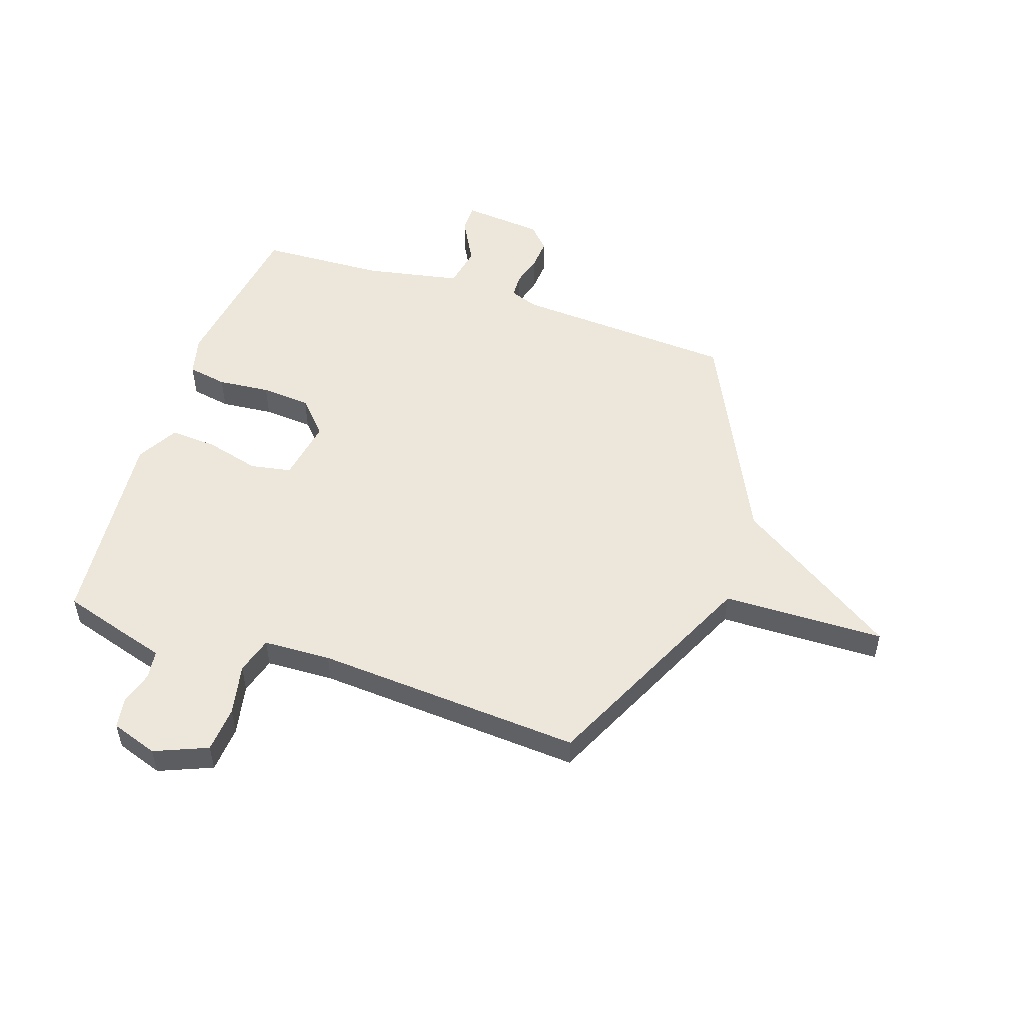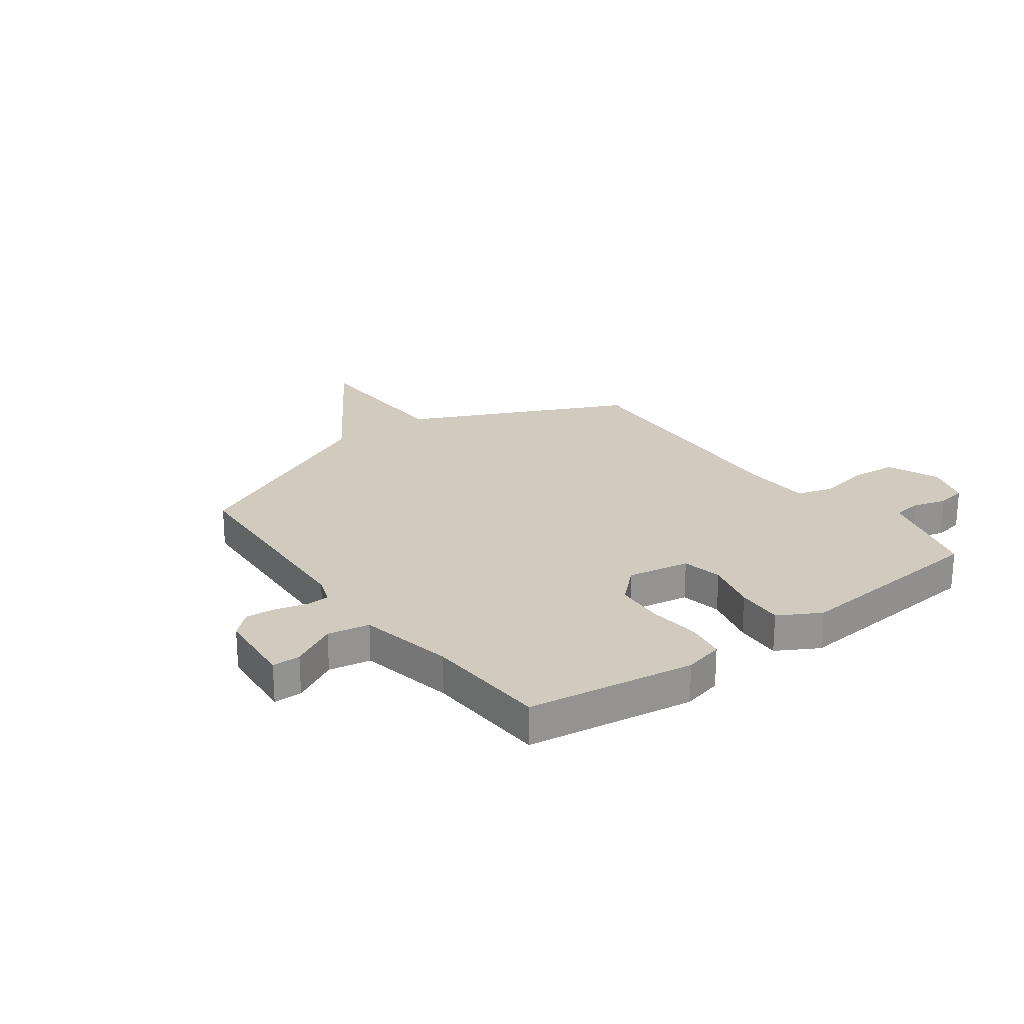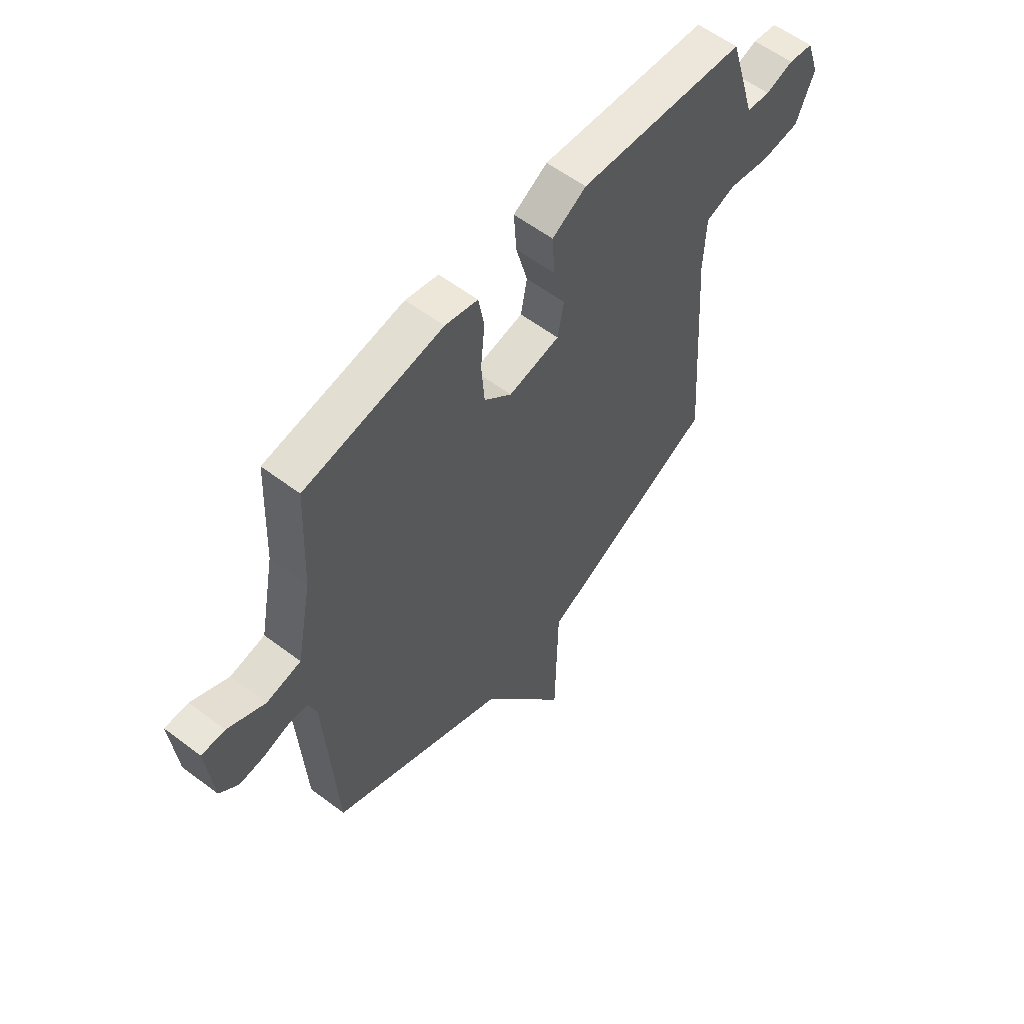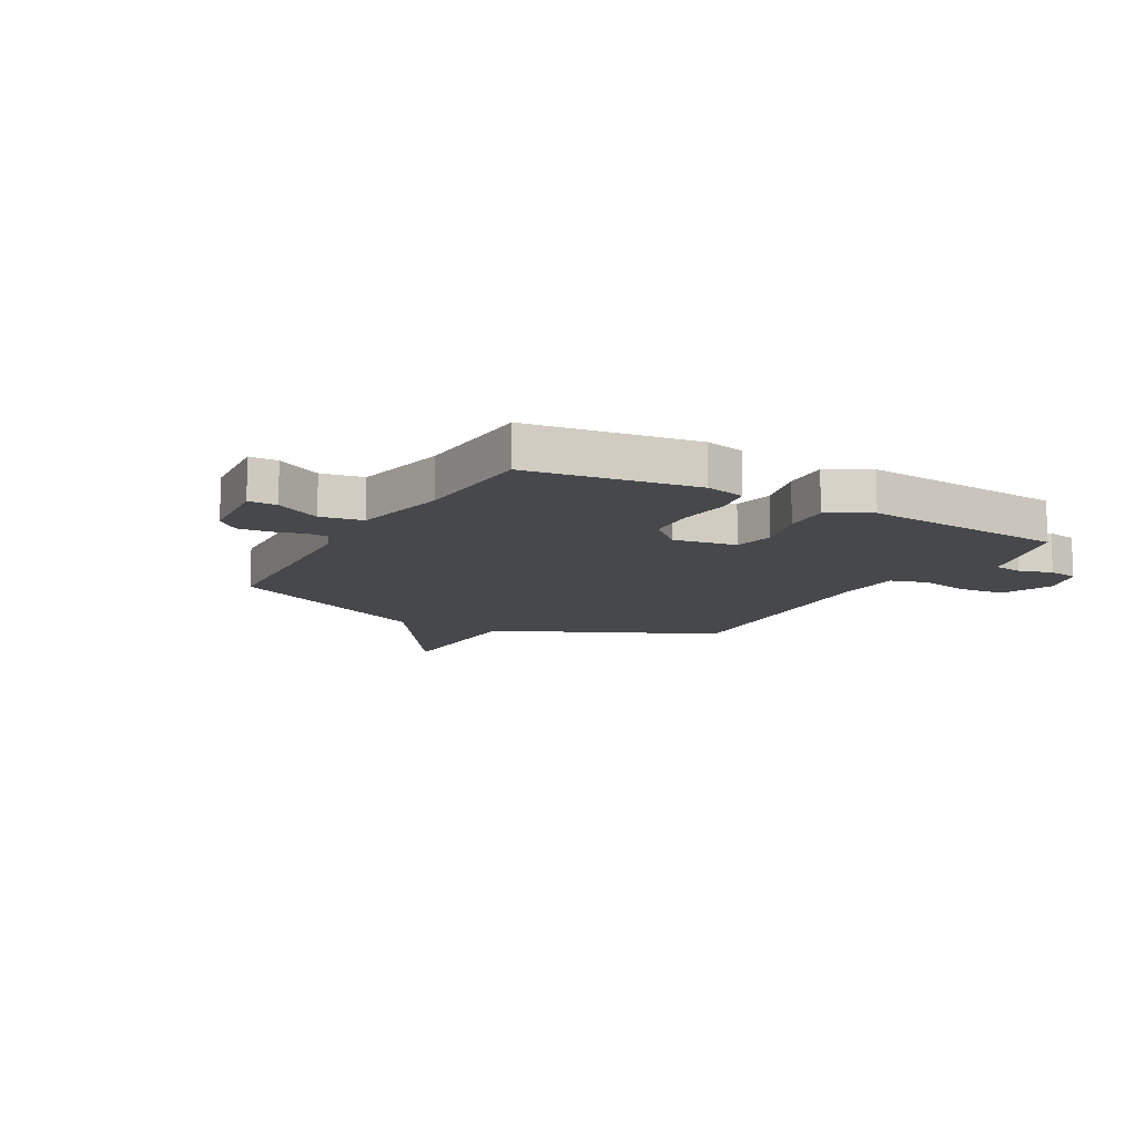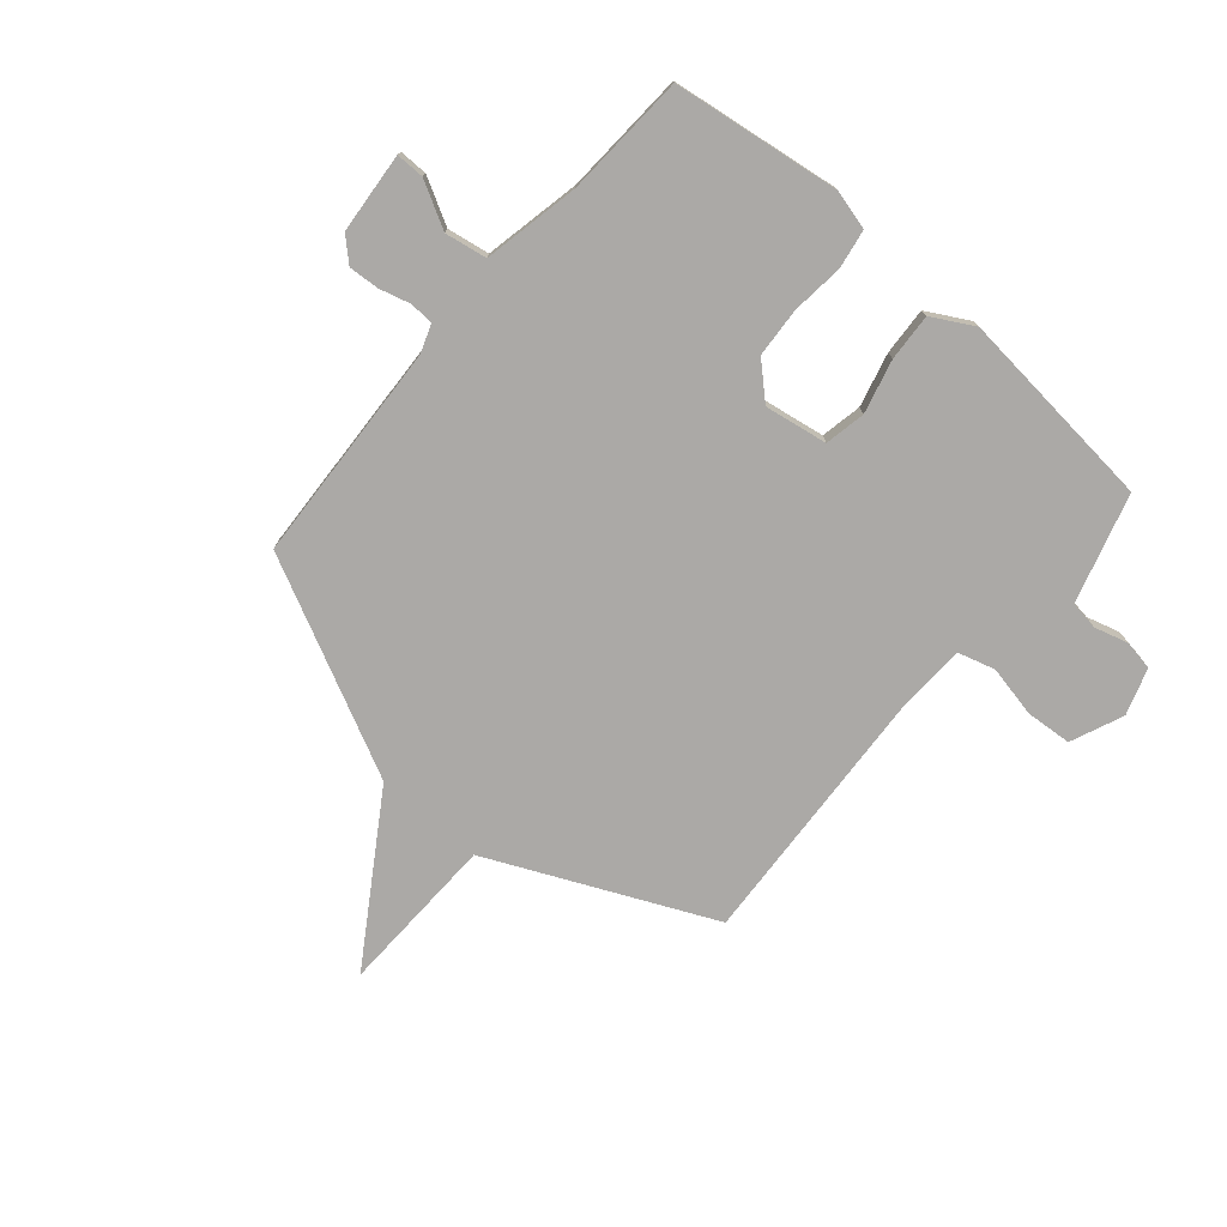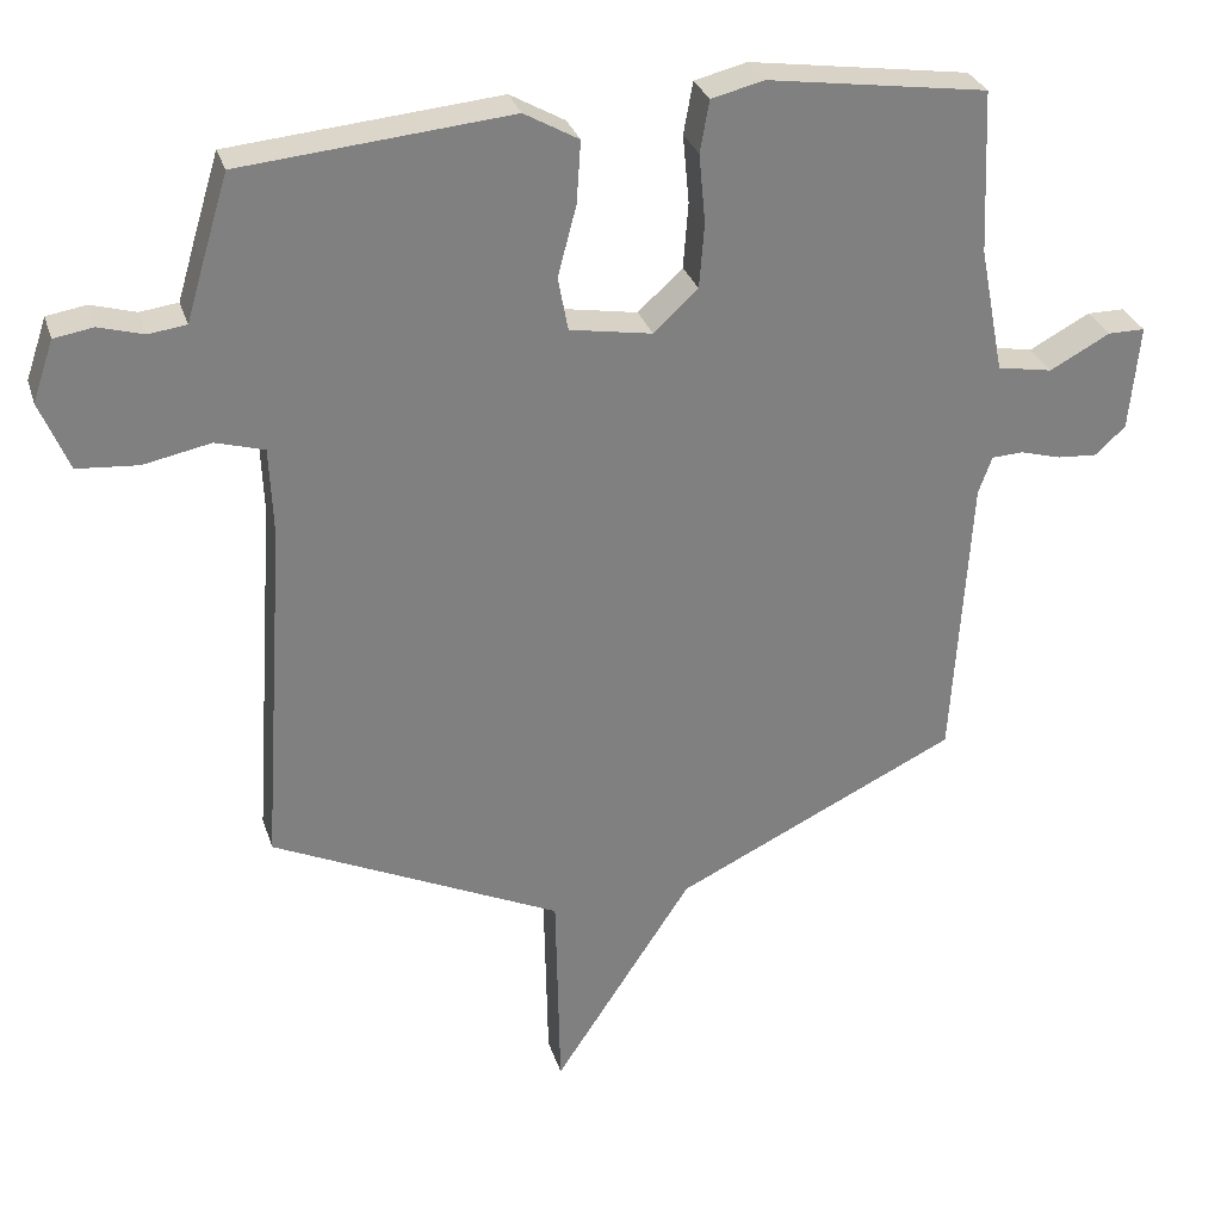
<metadata>
{"format":"obj","ext":"obj","renderer":"f3d","projection":"perspective","resolution":1024,"background":"white","views":[{"elev":52.1,"azim":108.5,"up":"+Y"},{"elev":23.3,"azim":-36.6,"up":"+Y"},{"elev":58.3,"azim":-52.0,"up":"+Z"},{"elev":-11.6,"azim":-29.5,"up":"+Y"},{"elev":-75.6,"azim":-41.1,"up":"+Y"},{"elev":30.0,"azim":163.9,"up":"+Z"}]}
</metadata>
<code>
v -0.5 0.07 -0.5
v -0.525 0.07 -0.094
v -0.544 0.07 -0.042
v -0.588 0.07 -0.04
v -0.645 0.07 -0.056
v -0.701 0.07 -0.06
v -0.743 0.07 -0.021
v -0.757 0.07 0.127
v -0.705 0.07 0.127
v -0.621 0.07 0.082
v -0.544 0.07 0.096
v -0.51 0.07 0.272
v -0.5 0.07 0.5
v -0.193 0.07 0.545
v -0.12 0.07 0.527
v -0.107 0.07 0.455
v -0.116 0.07 0.359
v -0.109 0.07 0.268
v -0.047 0.07 0.211
v 0.068 0.07 0.231
v 0.082 0.07 0.306
v 0.056 0.07 0.404
v 0.05 0.07 0.491
v 0.126 0.07 0.534
v 0.5 0.07 0.5
v 0.536 0.07 0.382
v 0.56 0.07 0.301
v 0.613 0.07 0.294
v 0.675 0.07 0.312
v 0.73 0.07 0.303
v 0.759 0.07 0.218
v 0.719 0.07 0.121
v 0.634 0.07 0.114
v 0.54 0.07 0.133
v 0.472 0.07 0.113
v 0.467 0.07 -0.011
v 0.5 0.07 -0.5
v 0.095 0.07 -0.69
v 0.089 0.07 -0.986
v -0.105 0.07 -0.69
v -0.5 0 -0.5
v -0.525 0 -0.094
v -0.544 0 -0.042
v -0.588 0 -0.04
v -0.645 0 -0.056
v -0.701 0 -0.06
v -0.743 0 -0.021
v -0.757 0 0.127
v -0.705 0 0.127
v -0.621 0 0.082
v -0.544 0 0.096
v -0.51 0 0.272
v -0.5 0 0.5
v -0.193 0 0.545
v -0.12 0 0.527
v -0.107 0 0.455
v -0.116 0 0.359
v -0.109 0 0.268
v -0.047 0 0.211
v 0.068 0 0.231
v 0.082 0 0.306
v 0.056 0 0.404
v 0.05 0 0.491
v 0.126 0 0.534
v 0.5 0 0.5
v 0.536 0 0.382
v 0.56 0 0.301
v 0.613 0 0.294
v 0.675 0 0.312
v 0.73 0 0.303
v 0.759 0 0.218
v 0.719 0 0.121
v 0.634 0 0.114
v 0.54 0 0.133
v 0.472 0 0.113
v 0.467 0 -0.011
v 0.5 0 -0.5
v 0.095 0 -0.69
v 0.089 0 -0.986
v -0.105 0 -0.69
f 38 39 40
f 40 1 2
f 38 40 2
f 37 38 2
f 36 37 2
f 35 36 2 3
f 34 35 3 4
f 32 33 34
f 31 32 34
f 30 31 34
f 29 30 34
f 28 29 34
f 27 28 34 4
f 25 26 27
f 24 25 27
f 23 24 27
f 22 23 27
f 21 22 27
f 20 21 27
f 5 6 7
f 4 5 7
f 27 4 7
f 20 27 7
f 19 20 7
f 18 19 7
f 15 16 17
f 14 15 17
f 13 14 17
f 12 13 17
f 11 12 17 18
f 7 8 9 10
f 7 10 11
f 7 11 18
f 80 79 78
f 42 41 80
f 42 80 78
f 42 78 77
f 42 77 76
f 43 42 76 75
f 44 43 75 74
f 74 73 72
f 74 72 71
f 74 71 70
f 74 70 69
f 74 69 68
f 44 74 68 67
f 67 66 65
f 67 65 64
f 67 64 63
f 67 63 62
f 67 62 61
f 67 61 60
f 47 46 45
f 47 45 44
f 47 44 67
f 47 67 60
f 47 60 59
f 47 59 58
f 57 56 55
f 57 55 54
f 57 54 53
f 57 53 52
f 58 57 52 51
f 50 49 48 47
f 51 50 47
f 58 51 47
f 1 41 42 2
f 2 42 43 3
f 3 43 44 4
f 4 44 45 5
f 5 45 46 6
f 6 46 47 7
f 7 47 48 8
f 8 48 49 9
f 9 49 50 10
f 10 50 51 11
f 11 51 52 12
f 12 52 53 13
f 13 53 54 14
f 14 54 55 15
f 15 55 56 16
f 16 56 57 17
f 17 57 58 18
f 18 58 59 19
f 19 59 60 20
f 20 60 61 21
f 21 61 62 22
f 22 62 63 23
f 23 63 64 24
f 24 64 65 25
f 25 65 66 26
f 26 66 67 27
f 27 67 68 28
f 28 68 69 29
f 29 69 70 30
f 30 70 71 31
f 31 71 72 32
f 32 72 73 33
f 33 73 74 34
f 34 74 75 35
f 35 75 76 36
f 36 76 77 37
f 37 77 78 38
f 38 78 79 39
f 39 79 80 40
f 40 80 41 1

</code>
